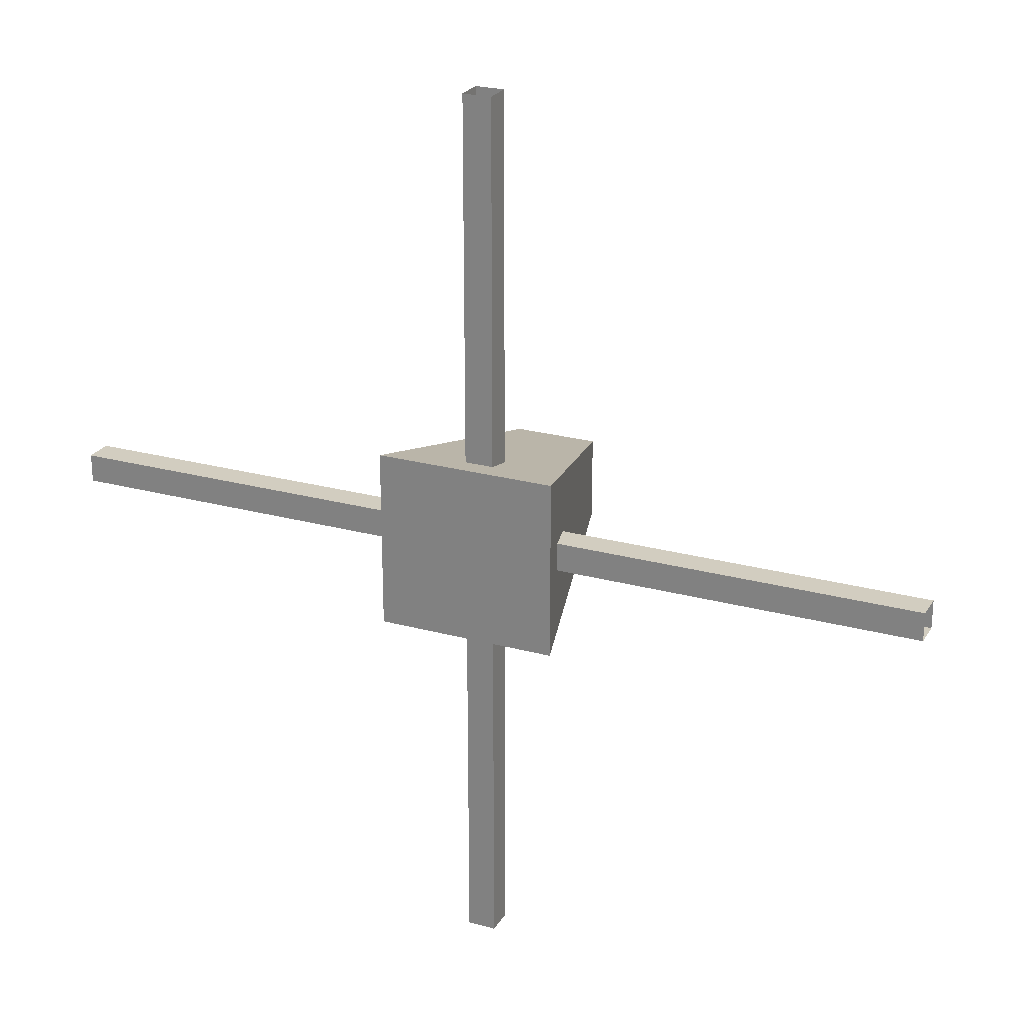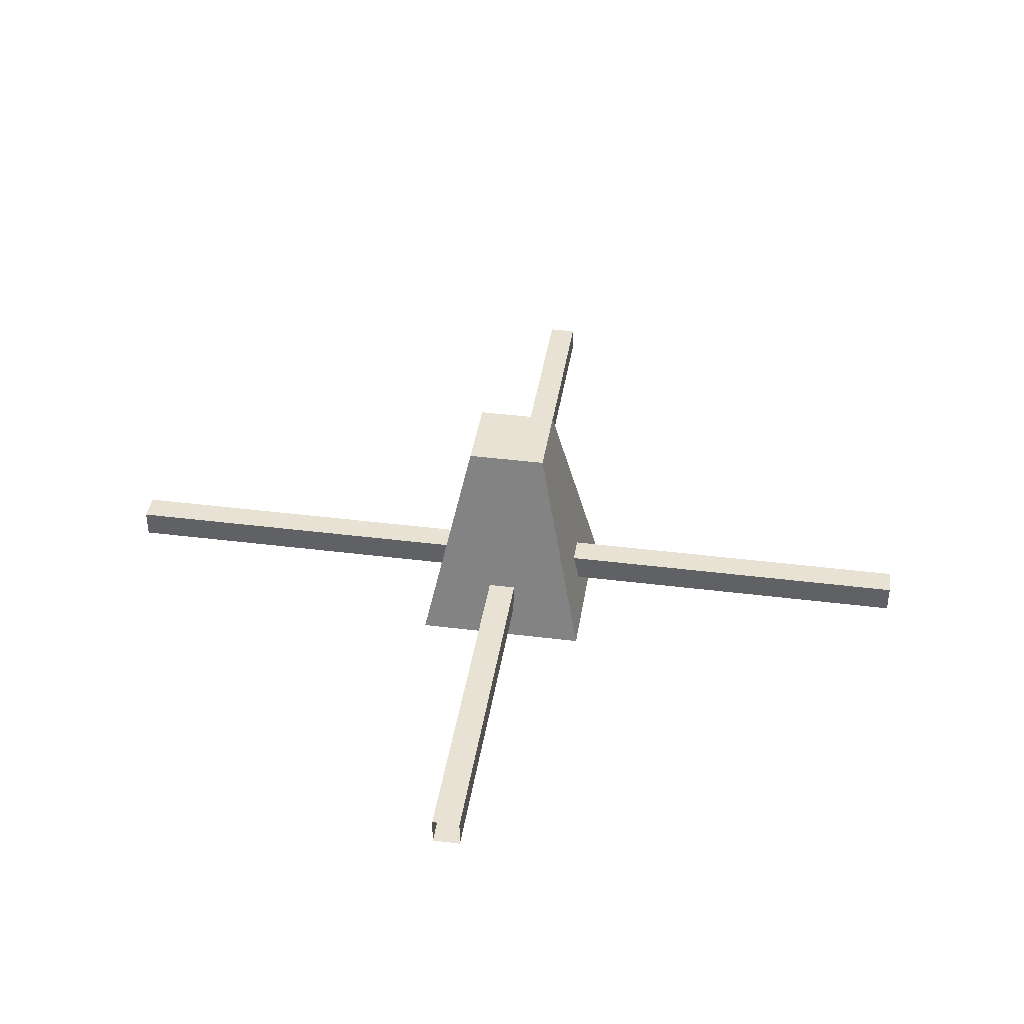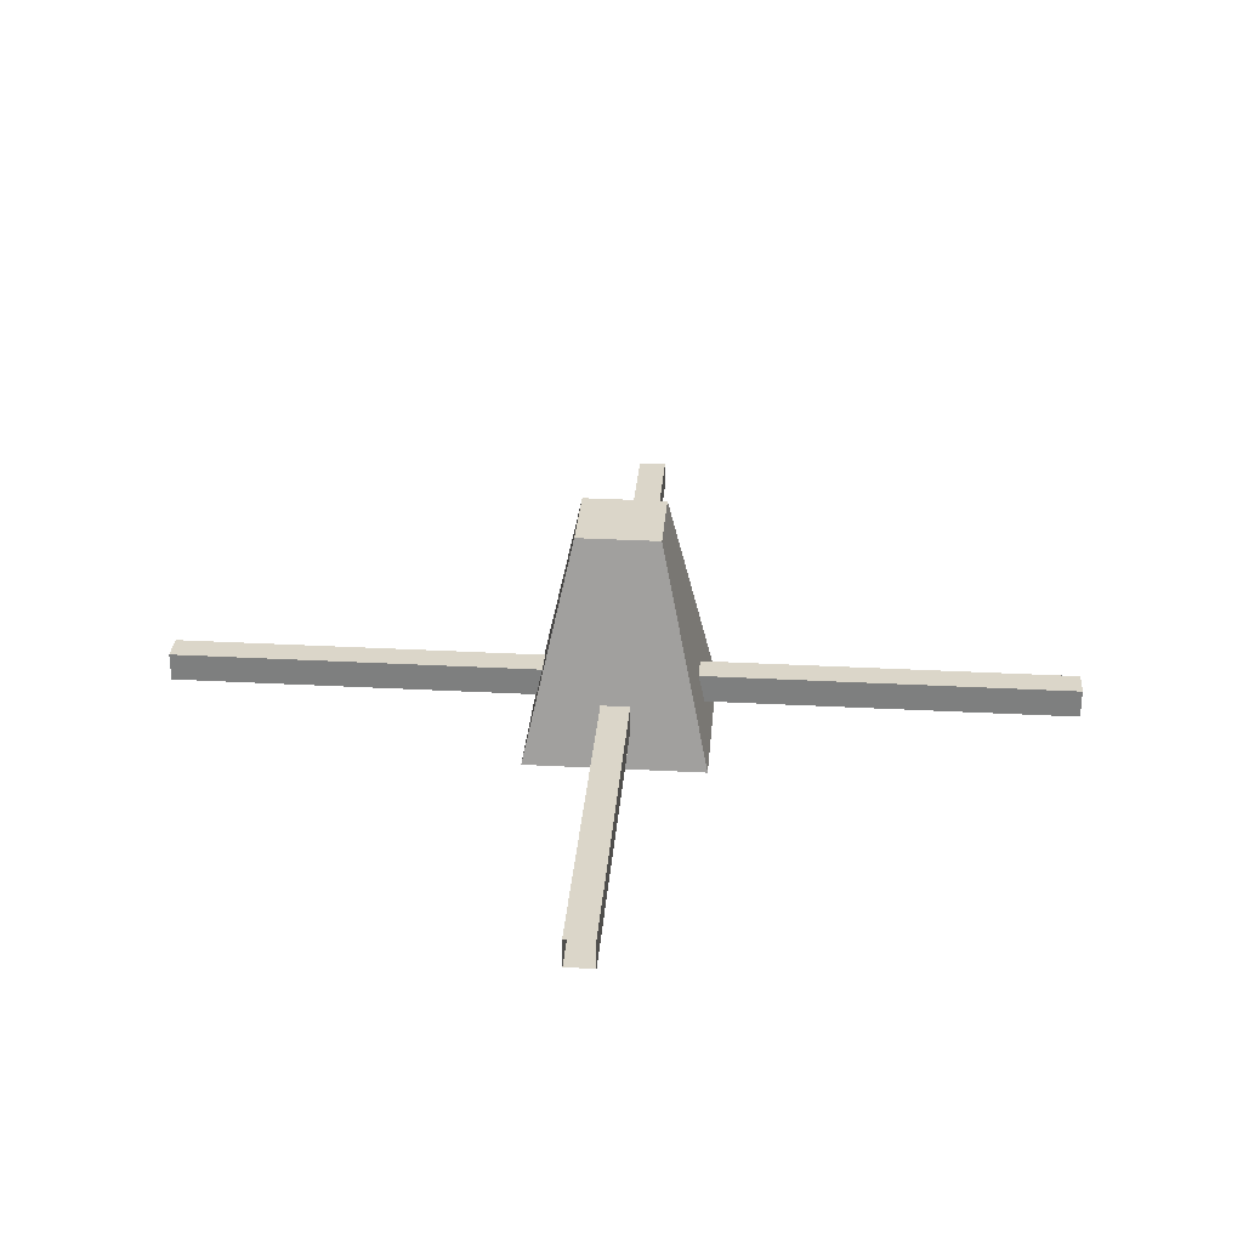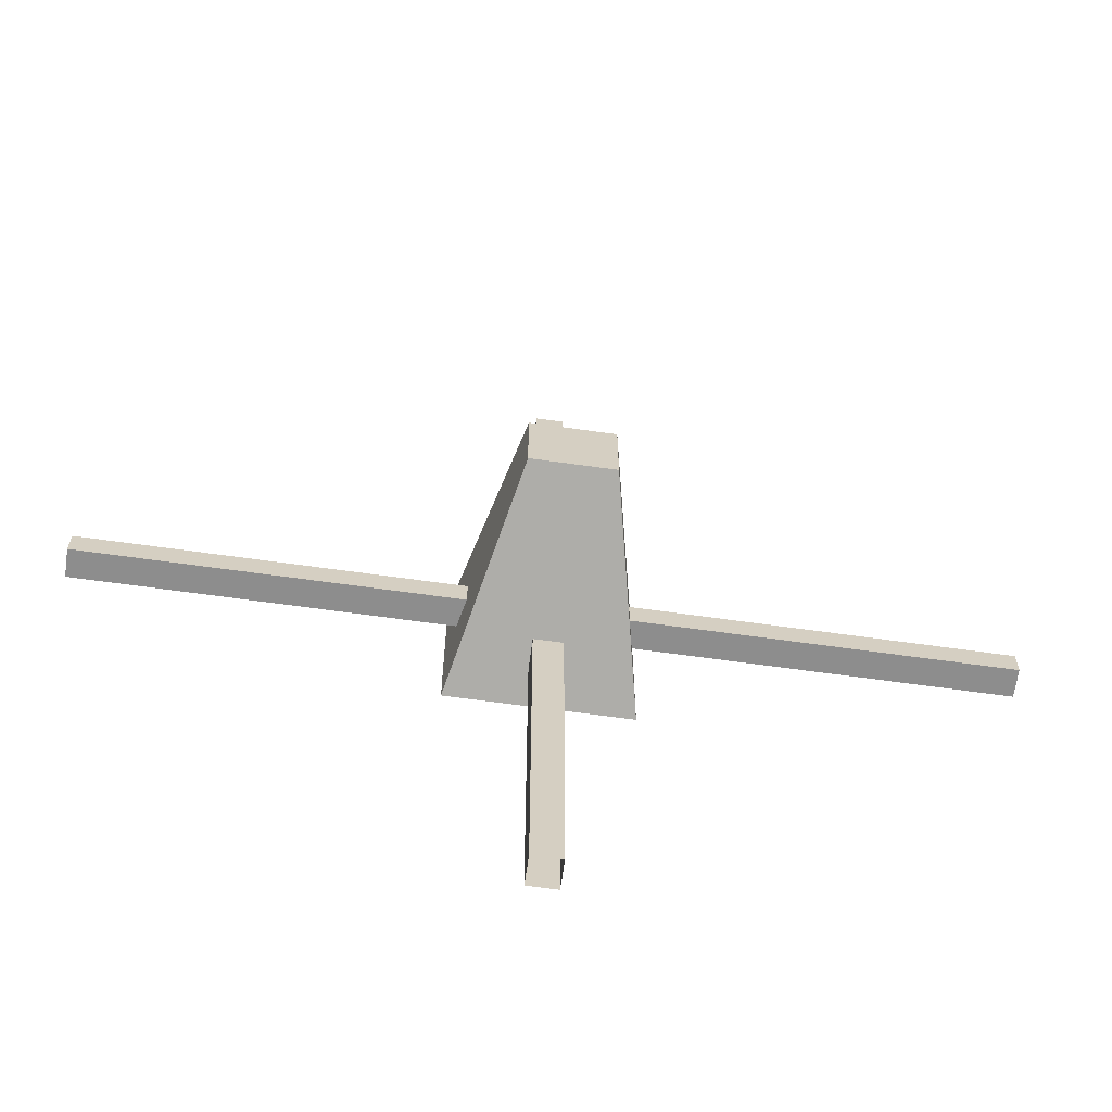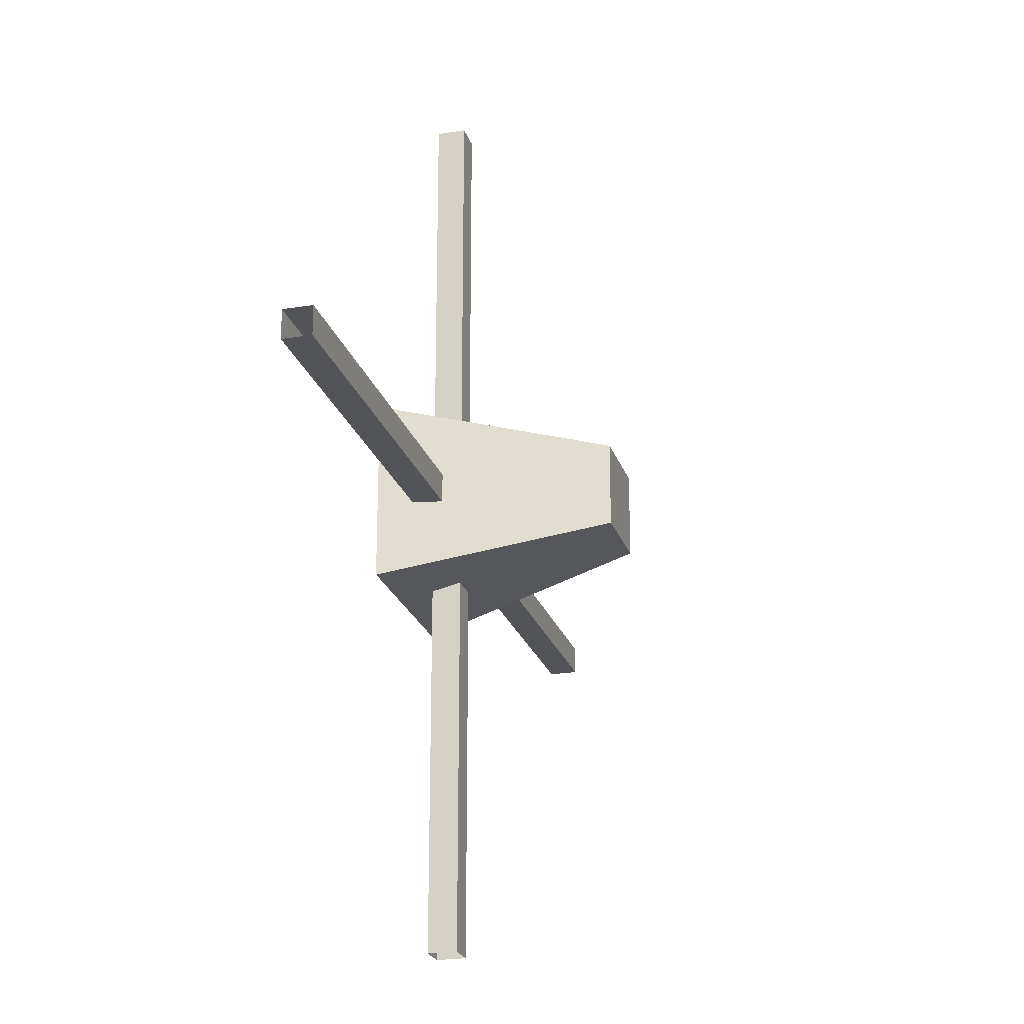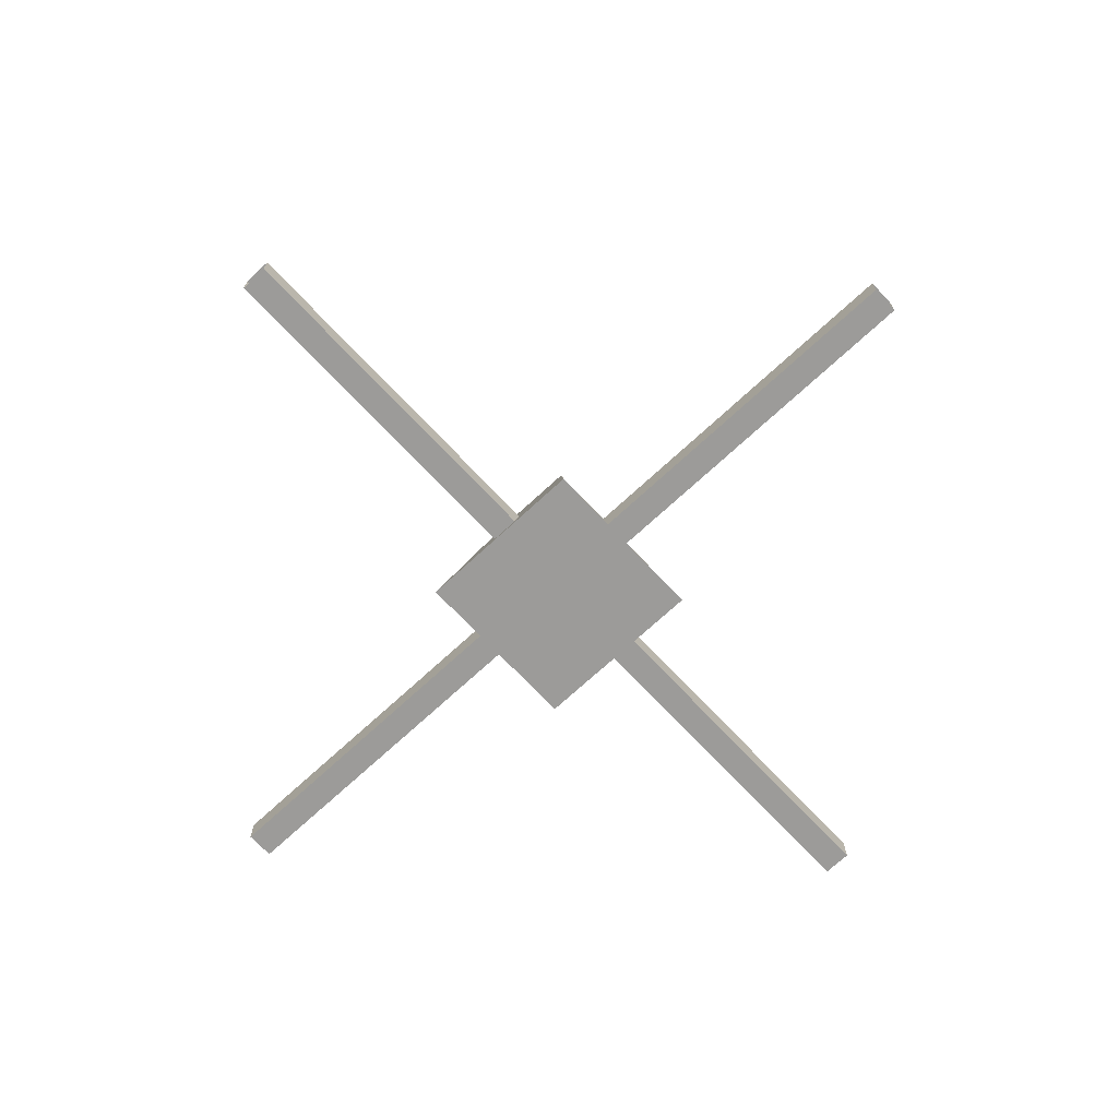
<metadata>
{"format":"obj","ext":"obj","renderer":"f3d","projection":"perspective","resolution":1024,"background":"white","views":[{"elev":24.5,"azim":24.1,"up":"+Z"},{"elev":40.0,"azim":8.8,"up":"+Y"},{"elev":29.8,"azim":-85.5,"up":"+Y"},{"elev":-64.6,"azim":171.9,"up":"+Z"},{"elev":-23.1,"azim":105.8,"up":"+Z"},{"elev":-69.9,"azim":133.0,"up":"+Y"}]}
</metadata>
<code>
v 0.476 -6.317 14.87
v 0.476 -6.317 -14.87
v 0.476 -5.365 14.87
v 0.476 -5.365 -14.87
v -0.476 -5.365 14.87
v -0.476 -5.365 -14.87
v -0.476 -6.317 14.87
v -0.476 -6.317 -14.87
v -14.87 -6.317 0.476
v 14.87 -6.317 0.476
v -14.87 -5.365 0.476
v 14.87 -5.365 0.476
v -14.87 -5.365 -0.476
v 14.87 -5.365 -0.476
v -14.87 -6.317 -0.476
v 14.87 -6.317 -0.476
v -2.997 -7.436 2.997
v 2.997 -7.436 2.997
v -1.37 0 1.37
v 1.37 0 1.37
v -1.37 0 -1.37
v 1.37 0 -1.37
v -2.997 -7.436 -2.997
v 2.997 -7.436 -2.997
f 1 2 4 3
f 3 4 6 5
f 5 6 8 7
f 7 8 2 1
f 9 10 12 11
f 11 12 14 13
f 13 14 16 15
f 15 16 10 9
f 17 18 20 19
f 19 20 22 21
f 21 22 24 23
f 23 24 18 17
f 18 24 22 20
f 23 17 19 21

</code>
